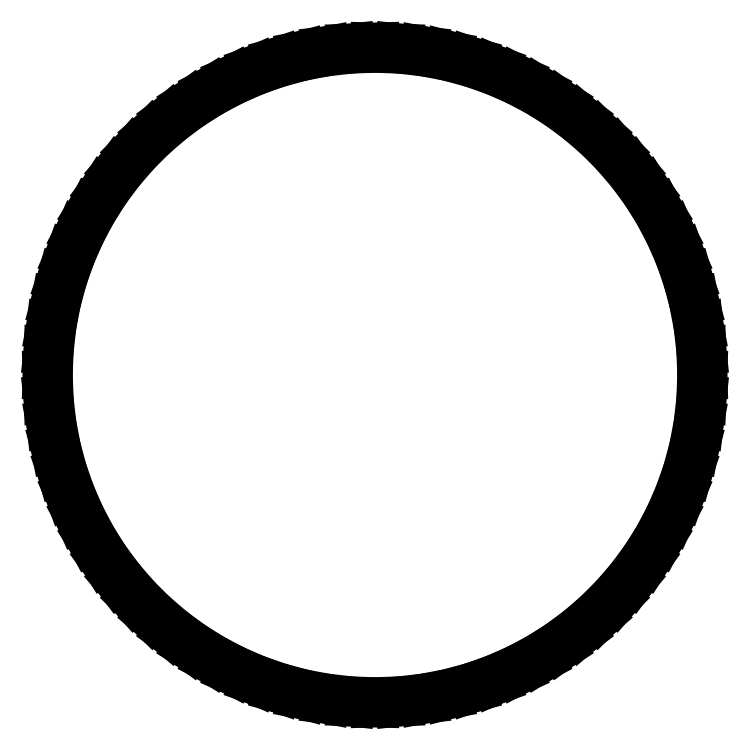
<metadata>
{"format":"dxf","ext":"dxf","renderer":"ezdxf+matplotlib","layout":"modelspace","background":"white","min_lineweight":24,"dpi":150}
</metadata>
<code>
0
SECTION
2
ENTITIES
0
LINE
8
0
10
0
20
66.2
30
0
11
0.1847
21
61.26
31
0
0
LINE
8
0
10
0.1847
20
61.26
30
0
11
0.7386
21
56.35
31
0
0
LINE
8
0
10
0.7386
20
56.35
30
0
11
1.656
21
51.49
31
0
0
LINE
8
0
10
1.656
20
51.49
30
0
11
2.937
21
46.72
31
0
0
LINE
8
0
10
2.937
20
46.72
30
0
11
4.568
21
42.05
31
0
0
LINE
8
0
10
4.568
20
42.05
30
0
11
6.546
21
37.53
31
0
0
LINE
8
0
10
6.546
20
37.53
30
0
11
8.854
21
33.16
31
0
0
LINE
8
0
10
8.854
20
33.16
30
0
11
11.48
21
28.97
31
0
0
LINE
8
0
10
11.48
20
28.97
30
0
11
14.42
21
24.99
31
0
0
LINE
8
0
10
14.42
20
24.99
30
0
11
17.64
21
21.25
31
0
0
LINE
8
0
10
17.64
20
21.25
30
0
11
21.14
21
17.75
31
0
0
LINE
8
0
10
21.14
20
17.75
30
0
11
24.88
21
14.53
31
0
0
LINE
8
0
10
24.88
20
14.53
30
0
11
28.86
21
11.59
31
0
0
LINE
8
0
10
28.86
20
11.59
30
0
11
33.05
21
8.964
31
0
0
LINE
8
0
10
33.05
20
8.964
30
0
11
37.42
21
6.655
31
0
0
LINE
8
0
10
37.42
20
6.655
30
0
11
41.94
21
4.678
31
0
0
LINE
8
0
10
41.94
20
4.678
30
0
11
46.61
21
3.047
31
0
0
LINE
8
0
10
46.61
20
3.047
30
0
11
51.38
21
1.767
31
0
0
LINE
8
0
10
51.38
20
1.767
30
0
11
56.24
21
0.8489
31
0
0
LINE
8
0
10
56.24
20
0.8489
30
0
11
61.15
21
0.2949
31
0
0
LINE
8
0
10
61.15
20
0.2949
30
0
11
66.09
21
0.1102
31
0
0
LINE
8
0
10
66.09
20
0.1102
30
0
11
71.03
21
0.2949
31
0
0
LINE
8
0
10
71.03
20
0.2949
30
0
11
75.94
21
0.8489
31
0
0
LINE
8
0
10
75.94
20
0.8489
30
0
11
80.8
21
1.767
31
0
0
LINE
8
0
10
80.8
20
1.767
30
0
11
85.57
21
3.047
31
0
0
LINE
8
0
10
85.57
20
3.047
30
0
11
90.24
21
4.678
31
0
0
LINE
8
0
10
90.24
20
4.678
30
0
11
94.77
21
6.655
31
0
0
LINE
8
0
10
94.77
20
6.655
30
0
11
99.14
21
8.964
31
0
0
LINE
8
0
10
99.14
20
8.964
30
0
11
103.3
21
11.59
31
0
0
LINE
8
0
10
103.3
20
11.59
30
0
11
107.3
21
14.53
31
0
0
LINE
8
0
10
107.3
20
14.53
30
0
11
111
21
17.75
31
0
0
LINE
8
0
10
111
20
17.75
30
0
11
114.5
21
21.25
31
0
0
LINE
8
0
10
114.5
20
21.25
30
0
11
117.8
21
24.99
31
0
0
LINE
8
0
10
117.8
20
24.99
30
0
11
120.7
21
28.97
31
0
0
LINE
8
0
10
120.7
20
28.97
30
0
11
123.3
21
33.16
31
0
0
LINE
8
0
10
123.3
20
33.16
30
0
11
125.6
21
37.53
31
0
0
LINE
8
0
10
125.6
20
37.53
30
0
11
127.6
21
42.05
31
0
0
LINE
8
0
10
127.6
20
42.05
30
0
11
129.2
21
46.72
31
0
0
LINE
8
0
10
129.2
20
46.72
30
0
11
130.5
21
51.49
31
0
0
LINE
8
0
10
130.5
20
51.49
30
0
11
131.4
21
56.35
31
0
0
LINE
8
0
10
131.4
20
56.35
30
0
11
132
21
61.26
31
0
0
LINE
8
0
10
132
20
61.26
30
0
11
132.2
21
66.2
31
0
0
LINE
8
0
10
132.2
20
66.2
30
0
11
132
21
71.14
31
0
0
LINE
8
0
10
132
20
71.14
30
0
11
131.4
21
76.05
31
0
0
LINE
8
0
10
131.4
20
76.05
30
0
11
130.5
21
80.91
31
0
0
LINE
8
0
10
130.5
20
80.91
30
0
11
129.2
21
85.68
31
0
0
LINE
8
0
10
129.2
20
85.68
30
0
11
127.6
21
90.35
31
0
0
LINE
8
0
10
127.6
20
90.35
30
0
11
125.6
21
94.88
31
0
0
LINE
8
0
10
125.6
20
94.88
30
0
11
123.3
21
99.25
31
0
0
LINE
8
0
10
123.3
20
99.25
30
0
11
120.7
21
103.4
31
0
0
LINE
8
0
10
120.7
20
103.4
30
0
11
117.8
21
107.4
31
0
0
LINE
8
0
10
117.8
20
107.4
30
0
11
114.5
21
111.2
31
0
0
LINE
8
0
10
114.5
20
111.2
30
0
11
111
21
114.6
31
0
0
LINE
8
0
10
111
20
114.6
30
0
11
107.3
21
117.9
31
0
0
LINE
8
0
10
107.3
20
117.9
30
0
11
103.3
21
120.8
31
0
0
LINE
8
0
10
103.3
20
120.8
30
0
11
99.14
21
123.4
31
0
0
LINE
8
0
10
99.14
20
123.4
30
0
11
94.77
21
125.7
31
0
0
LINE
8
0
10
94.77
20
125.7
30
0
11
90.24
21
127.7
31
0
0
LINE
8
0
10
90.24
20
127.7
30
0
11
85.57
21
129.4
31
0
0
LINE
8
0
10
85.57
20
129.4
30
0
11
80.8
21
130.6
31
0
0
LINE
8
0
10
80.8
20
130.6
30
0
11
75.94
21
131.6
31
0
0
LINE
8
0
10
75.94
20
131.6
30
0
11
71.03
21
132.1
31
0
0
LINE
8
0
10
71.03
20
132.1
30
0
11
66.09
21
132.3
31
0
0
LINE
8
0
10
66.09
20
132.3
30
0
11
61.15
21
132.1
31
0
0
LINE
8
0
10
61.15
20
132.1
30
0
11
56.24
21
131.6
31
0
0
LINE
8
0
10
56.24
20
131.6
30
0
11
51.38
21
130.6
31
0
0
LINE
8
0
10
51.38
20
130.6
30
0
11
46.61
21
129.4
31
0
0
LINE
8
0
10
46.61
20
129.4
30
0
11
41.94
21
127.7
31
0
0
LINE
8
0
10
41.94
20
127.7
30
0
11
37.42
21
125.7
31
0
0
LINE
8
0
10
37.42
20
125.7
30
0
11
33.05
21
123.4
31
0
0
LINE
8
0
10
33.05
20
123.4
30
0
11
28.86
21
120.8
31
0
0
LINE
8
0
10
28.86
20
120.8
30
0
11
24.88
21
117.9
31
0
0
LINE
8
0
10
24.88
20
117.9
30
0
11
21.14
21
114.6
31
0
0
LINE
8
0
10
21.14
20
114.6
30
0
11
17.64
21
111.2
31
0
0
LINE
8
0
10
17.64
20
111.2
30
0
11
14.42
21
107.4
31
0
0
LINE
8
0
10
14.42
20
107.4
30
0
11
11.48
21
103.4
31
0
0
LINE
8
0
10
11.48
20
103.4
30
0
11
8.854
21
99.25
31
0
0
LINE
8
0
10
8.854
20
99.25
30
0
11
6.546
21
94.88
31
0
0
LINE
8
0
10
6.546
20
94.88
30
0
11
4.568
21
90.35
31
0
0
LINE
8
0
10
4.568
20
90.35
30
0
11
2.937
21
85.68
31
0
0
LINE
8
0
10
2.937
20
85.68
30
0
11
1.656
21
80.91
31
0
0
LINE
8
0
10
1.656
20
80.91
30
0
11
0.7386
21
76.05
31
0
0
LINE
8
0
10
0.7386
20
76.05
30
0
11
0.1847
21
71.14
31
0
0
LINE
8
0
10
0.1847
20
71.14
30
0
11
0
21
66.2
31
0
0
ENDSEC
0
EOF

</code>
